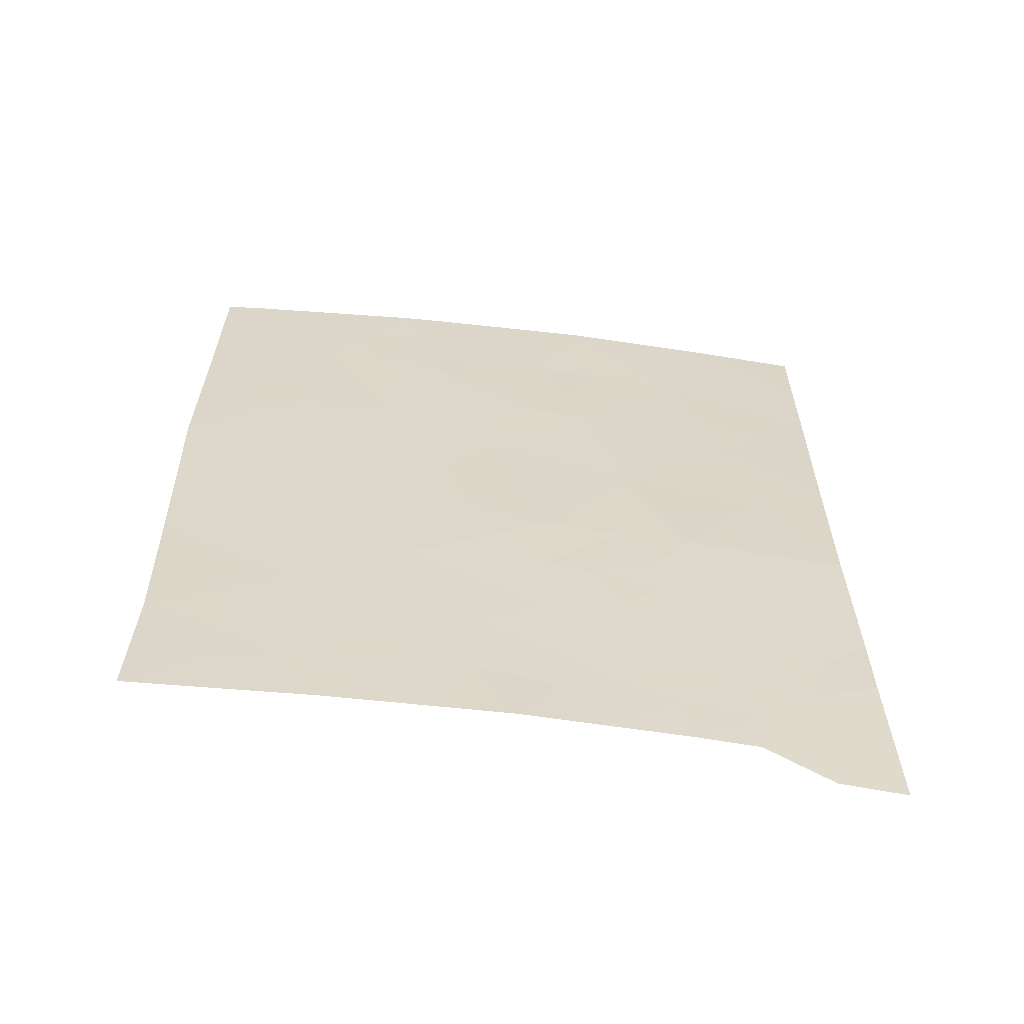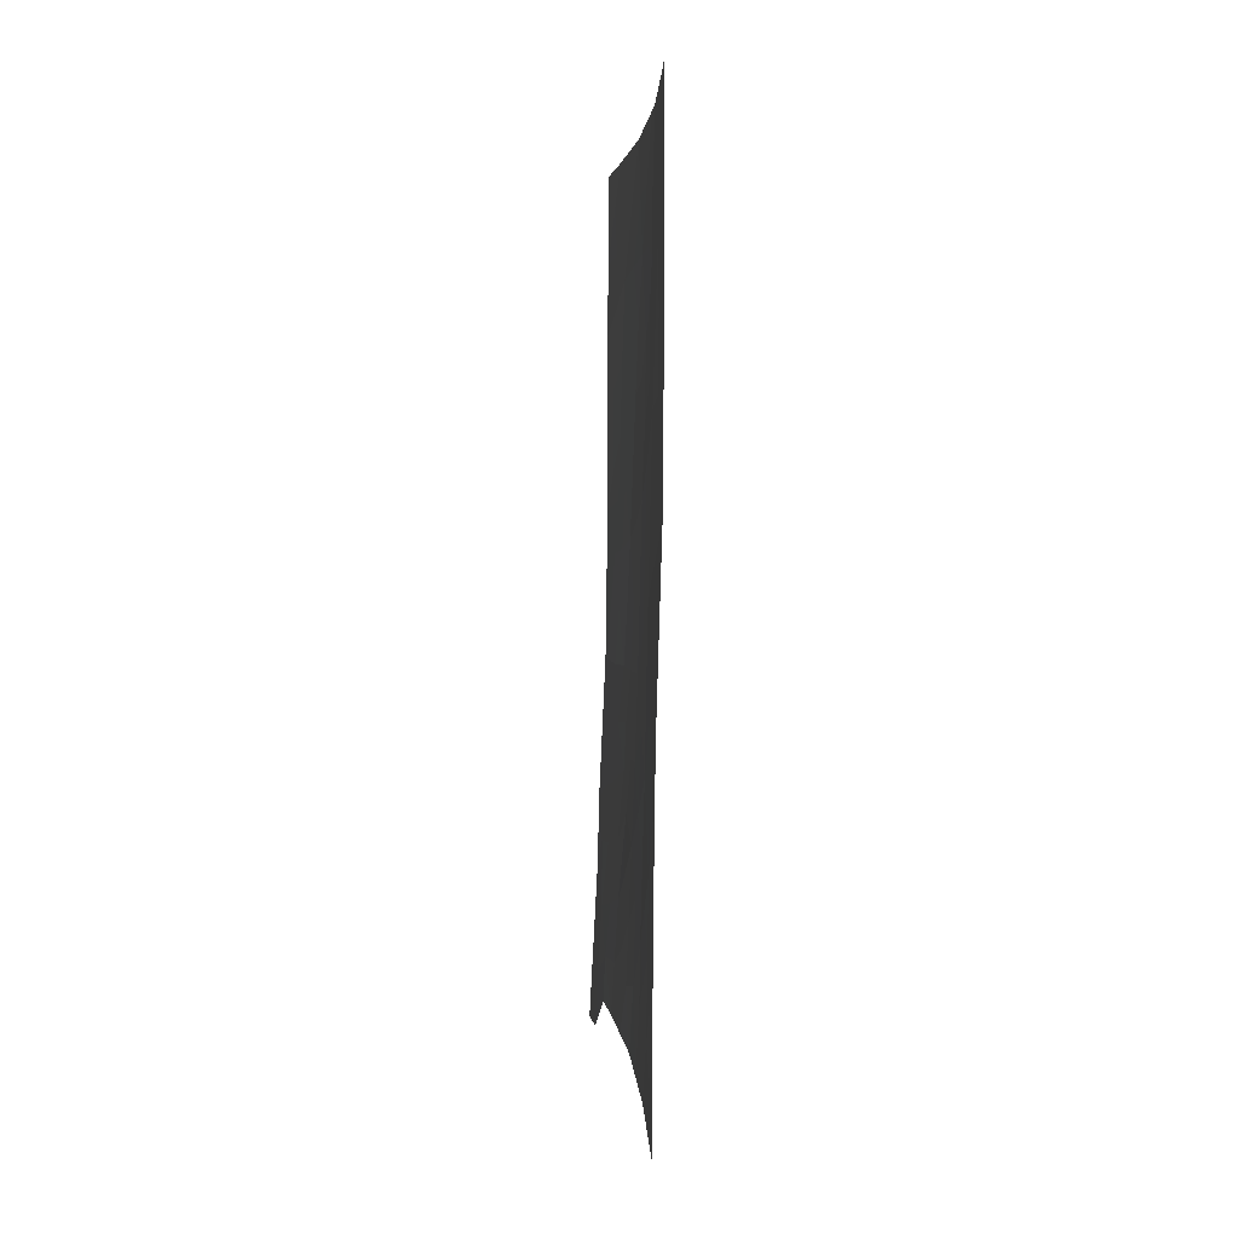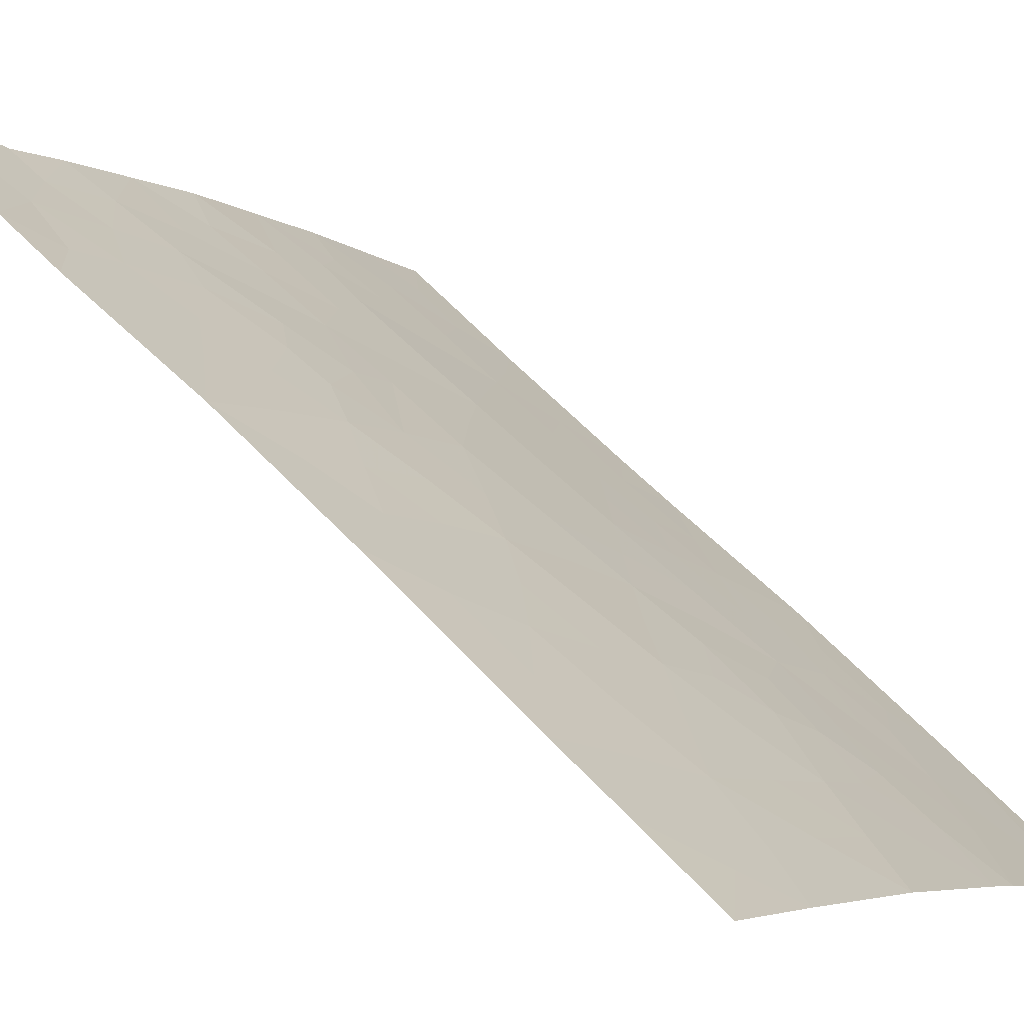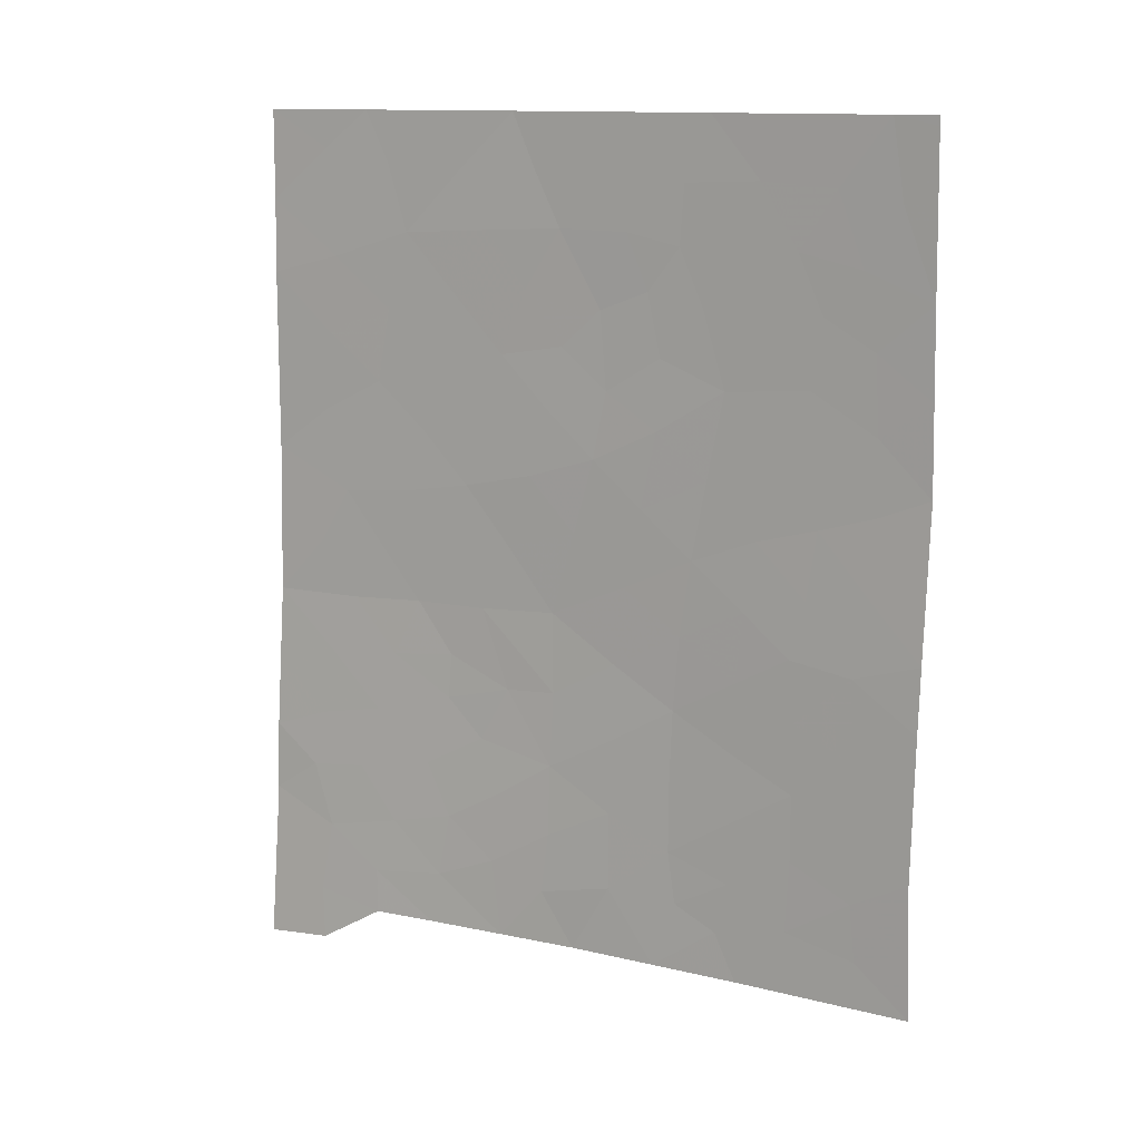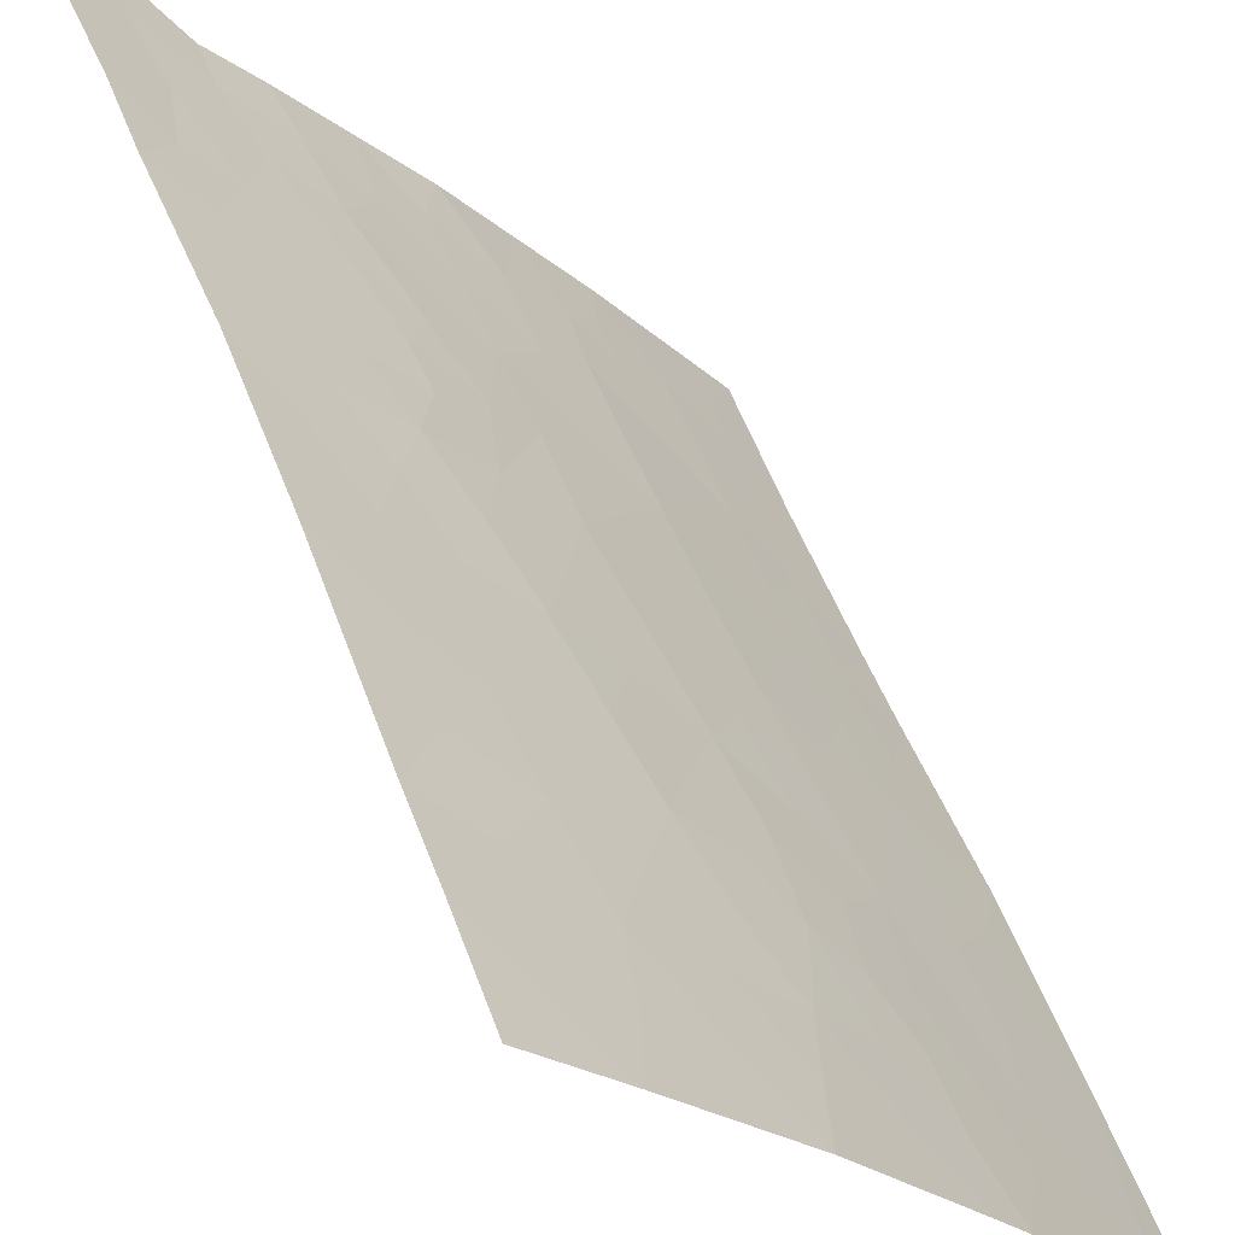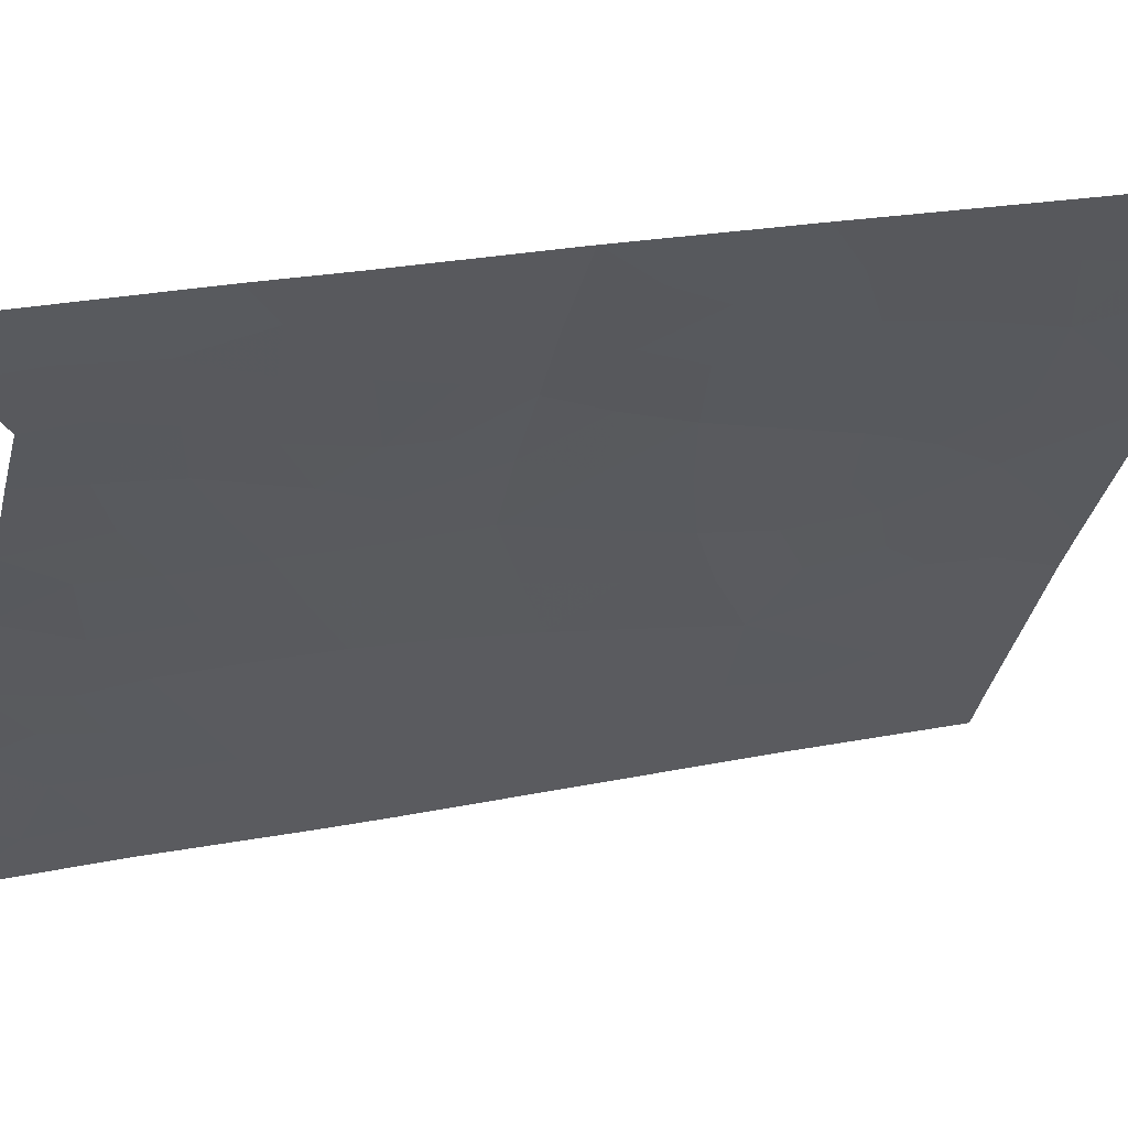
<metadata>
{"format":"obj","ext":"obj","renderer":"f3d","projection":"perspective","resolution":1024,"background":"white","views":[{"elev":-60.9,"azim":-58.1,"up":"+Y"},{"elev":3.0,"azim":-145.0,"up":"+Y"},{"elev":56.8,"azim":138.9,"up":"+Z"},{"elev":12.4,"azim":157.9,"up":"+Y"},{"elev":51.4,"azim":160.8,"up":"+Z"},{"elev":20.2,"azim":69.8,"up":"+Z"}]}
</metadata>
<code>
v -53.44 39.91 91.95
v -49.34 40.94 97.33
v -48.7 42.89 98.2
v -49.94 38.78 96.47
v -48.71 37.99 97.88
v -53.18 50 92.52
v -53.55 49.86 92
v -53.53 50 92.03
v -51.38 48.23 94.96
v -51.28 50 95.1
v -50.63 47.32 95.93
v -50.23 48.42 96.43
v -48.95 39.68 97.7
v -52.62 44.58 93.21
v -48.21 50 98.82
v -48.63 48.29 98.33
v -49.77 50 97.01
v -53.57 47.65 91.98
v -53.47 38 91.91
v -47.14 47.64 100
v -47.16 50 100
v -53.55 50 92
v -48.08 37.99 98.56
v -51.9 38 94
v -49.23 44.69 97.58
v -53.5 42.93 91.93
v -46.81 37.37 100
v -47.43 37.43 99.27
v -48.29 46.11 98.7
v -51.48 43.95 94.72
v -51.25 39.72 94.89
v -46.96 39.71 100
v -47.11 42.85 100
v -51.31 41.79 94.9
v -50.27 38 96.07
v -53.59 45.13 91.93
v -52.4 40.88 93.39
v -46.99 40.71 100
v -49.63 46.62 97.14
v -47.14 45.04 100
v -53.48 41.98 91.93
v -51.65 50 94.62
v -48.18 41.17 98.68
v -50.13 42.96 96.47
v -50.06 40.69 96.42
v -52.37 42.77 93.48
v -52.42 48.23 93.55
v -50.54 45.23 95.97
v -51.79 46.33 94.37
v -48.73 40.45 98.01
v -52.42 50 93.57
v -52.09 49.13 94.01
v -52.75 49.06 93.11
v -49.66 43.88 97.05
v -48.99 43.76 97.87
v -49.39 42.9 97.37
v -51.42 49.09 94.92
v -50.71 49.22 95.82
v -50.87 48.4 95.61
v -51.08 47.61 95.35
v -47.58 39.24 99.23
v -48.32 39.47 98.4
v -48.44 49.25 98.55
v -49.2 49.18 97.66
v -48.99 50 97.92
v -53.45 38.96 91.93
v -52.94 39.48 92.64
v -52.98 38.67 92.56
v -47.94 48.72 99.11
v -47.16 48.71 100
v -47.83 47.91 99.23
v -47.75 49.45 99.33
v -47.69 50 99.41
v -48.81 38.76 97.8
v -53.29 48.89 92.37
v -52.98 48.03 92.78
v -53.56 48.76 91.99
v -52.35 38.89 93.41
v -52.68 38 92.95
v -47.43 38.21 99.33
v -49.89 44.91 96.77
v -50.07 45.9 96.56
v -49.44 45.66 97.36
v -52.73 45.46 93.1
v -52.54 46.43 93.36
v -52.22 45.4 93.77
v -53.55 44.03 91.93
v -53.11 44.82 92.55
v -53.04 43.77 92.6
v -47.14 46.34 100
v -47.7 45.65 99.37
v -47.72 46.82 99.34
v -48.42 47.17 98.56
v -50.64 39.01 95.62
v -46.88 38.54 100
v -50.69 41.22 95.66
v -50.66 40.14 95.65
v -51.27 40.72 94.91
v -47.97 42.84 99.02
v -48.29 43.67 98.67
v -47.6 43.67 99.44
v -51.83 40.31 94.14
v -51.86 41.31 94.14
v -50.52 50 96.06
v -49.98 49.21 96.74
v -52.93 40.43 92.65
v -52.4 39.92 93.38
v -51.82 39.41 94.14
v -47.55 41 99.38
v -47.41 40.17 99.48
v -47.96 40.25 98.87
v -47.7 41.96 99.27
v -47.05 41.78 100
v -50.83 43.46 95.56
v -50.74 42.33 95.66
v -51.37 42.87 94.84
v -52.64 47.41 93.24
v -53.1 46.98 92.62
v -53.13 45.88 92.57
v -52.91 42.63 92.73
v -47.13 43.94 100
v -47.91 44.45 99.11
v -49.87 47.54 96.85
v -50.24 46.78 96.4
v -52.52 43.59 93.31
v -52.07 44.33 93.94
v -51.96 43.33 94.05
v -49.49 38 96.97
v -49.41 39.11 97.12
v -53.46 40.95 91.94
v -52.94 41.45 92.66
v -49.04 42.15 97.76
v -49.64 41.74 97.01
v -52.41 41.89 93.4
v -53.58 46.39 91.95
v -48.95 46.41 97.93
v -48.78 45.44 98.12
v -51.7 38.67 94.28
v -51.08 38 95.03
v -48.4 42.05 98.48
v -50.35 44.15 96.2
v -49.47 40.12 97.1
v -50.12 41.78 96.42
v -51 44.6 95.36
v -51.86 48.29 94.32
v -51.59 47.44 94.67
v -52.14 47.37 93.91
v -50.02 39.65 96.41
v -48.56 44.53 98.35
v -49.48 48.36 97.32
v -49.15 47.41 97.71
v -48.18 45.21 98.81
v -51.89 42.33 94.12
v -51.62 45.08 94.56
v -51.15 45.7 95.19
v -50.68 46.2 95.83
v -51.19 46.71 95.17
v -48.09 38.64 98.6
v -51.31 38.98 94.79
v -48.99 41.49 97.78
f 51 52 53
f 7 8 6
f 54 55 56
f 57 58 59
f 11 60 59
f 63 64 65
f 66 67 68
f 69 70 71
f 69 63 72
f 15 73 72
f 8 7 22
f 75 53 76
f 75 18 77
f 78 79 68
f 81 82 83
f 84 85 86
f 87 88 89
f 71 92 93
f 31 97 94
f 61 95 80
f 96 97 98
f 99 100 101
f 98 102 103
f 104 105 58
f 67 106 107
f 102 108 107
f 109 110 111
f 109 112 113
f 114 115 116
f 76 117 118
f 88 119 84
f 38 32 110
f 11 123 124
f 125 126 127
f 5 128 74
f 130 131 106
f 132 133 56
f 120 134 131
f 135 118 119
f 83 136 137
f 132 140 160
f 111 62 50
f 54 141 81
f 114 144 141
f 145 52 57
f 145 146 147
f 129 148 142
f 97 148 94
f 100 55 149
f 150 151 123
f 140 99 112
f 143 96 115
f 152 149 137
f 153 103 134
f 151 93 136
f 154 155 144
f 156 124 82
f 147 85 117
f 157 146 60
f 154 126 86
f 105 64 150
f 127 116 153
f 125 120 89
f 155 157 156
f 50 13 2
f 50 160 43
f 6 51 53
f 51 42 52
f 53 52 47
f 44 54 56
f 54 25 55
f 56 55 3
f 9 57 59
f 57 10 58
f 59 58 12
f 12 11 59
f 59 60 9
f 61 158 62
f 62 74 13
f 15 63 65
f 63 16 64
f 65 64 17
f 19 66 68
f 66 1 67
f 68 67 78
f 16 69 71
f 71 70 20
f 70 69 72
f 69 16 63
f 72 63 15
f 73 21 72
f 70 72 21
f 158 5 74
f 18 75 76
f 75 6 53
f 76 53 47
f 6 75 7
f 77 7 75
f 78 24 79
f 68 79 19
f 32 95 61
f 28 23 80
f 25 81 83
f 81 48 82
f 83 82 39
f 14 84 86
f 86 85 49
f 26 87 89
f 87 36 88
f 89 88 14
f 20 90 92
f 90 40 91
f 16 71 93
f 93 92 29
f 4 35 94
f 27 80 95
f 80 27 28
f 34 96 98
f 96 45 97
f 98 97 31
f 33 99 101
f 99 3 100
f 101 100 122
f 34 98 103
f 98 31 102
f 103 102 37
f 10 104 58
f 104 17 105
f 58 105 12
f 78 67 107
f 67 1 106
f 107 106 37
f 37 102 107
f 102 31 108
f 107 108 78
f 43 109 111
f 109 38 110
f 111 110 61
f 38 109 113
f 109 43 112
f 113 112 33
f 30 114 116
f 114 44 115
f 116 115 34
f 18 76 118
f 76 47 117
f 118 117 85
f 14 88 84
f 88 36 119
f 84 119 85
f 41 26 120
f 40 121 101
f 121 33 101
f 110 32 61
f 11 12 123
f 124 123 39
f 46 125 127
f 125 14 126
f 127 126 30
f 128 4 129
f 4 128 35
f 74 129 13
f 1 130 106
f 130 41 131
f 106 131 37
f 3 132 56
f 56 133 143
f 42 10 57
f 41 120 131
f 120 46 134
f 131 134 37
f 36 135 119
f 135 18 118
f 119 118 85
f 25 83 137
f 83 39 136
f 137 136 29
f 24 78 138
f 94 159 31
f 35 139 94
f 139 24 138
f 94 139 159
f 2 133 160
f 132 3 140
f 160 140 43
f 43 111 50
f 111 61 62
f 50 62 13
f 25 54 81
f 54 44 141
f 81 141 48
f 45 2 142
f 142 2 13
f 2 45 133
f 56 143 44
f 44 114 141
f 114 30 144
f 141 144 48
f 9 145 57
f 145 47 52
f 57 52 42
f 47 145 147
f 145 9 146
f 147 146 49
f 13 129 142
f 129 4 148
f 142 148 45
f 97 45 148
f 94 148 4
f 100 3 55
f 149 55 25
f 12 150 123
f 150 16 151
f 123 151 39
f 43 140 112
f 140 3 99
f 112 99 33
f 44 143 115
f 143 45 96
f 115 96 34
f 40 122 152
f 91 152 29
f 29 152 137
f 137 149 25
f 46 153 134
f 153 34 103
f 134 103 37
f 39 151 136
f 151 16 93
f 136 93 29
f 30 154 144
f 154 49 155
f 144 155 48
f 48 156 82
f 156 11 124
f 82 124 39
f 47 147 117
f 147 49 85
f 11 157 60
f 157 49 146
f 60 146 9
f 49 154 86
f 154 30 126
f 86 126 14
f 12 105 150
f 105 17 64
f 150 64 16
f 46 127 153
f 127 30 116
f 153 116 34
f 14 125 89
f 125 46 120
f 89 120 26
f 48 155 156
f 155 49 157
f 156 157 11
f 138 78 108
f 158 61 80
f 158 74 62
f 5 158 23
f 80 23 158
f 159 108 31
f 139 138 159
f 108 159 138
f 91 40 152
f 74 128 129
f 92 90 91
f 92 91 29
f 92 71 20
f 50 2 160
f 122 40 101
f 132 160 133
f 133 45 143
f 122 100 149
f 152 122 149

</code>
